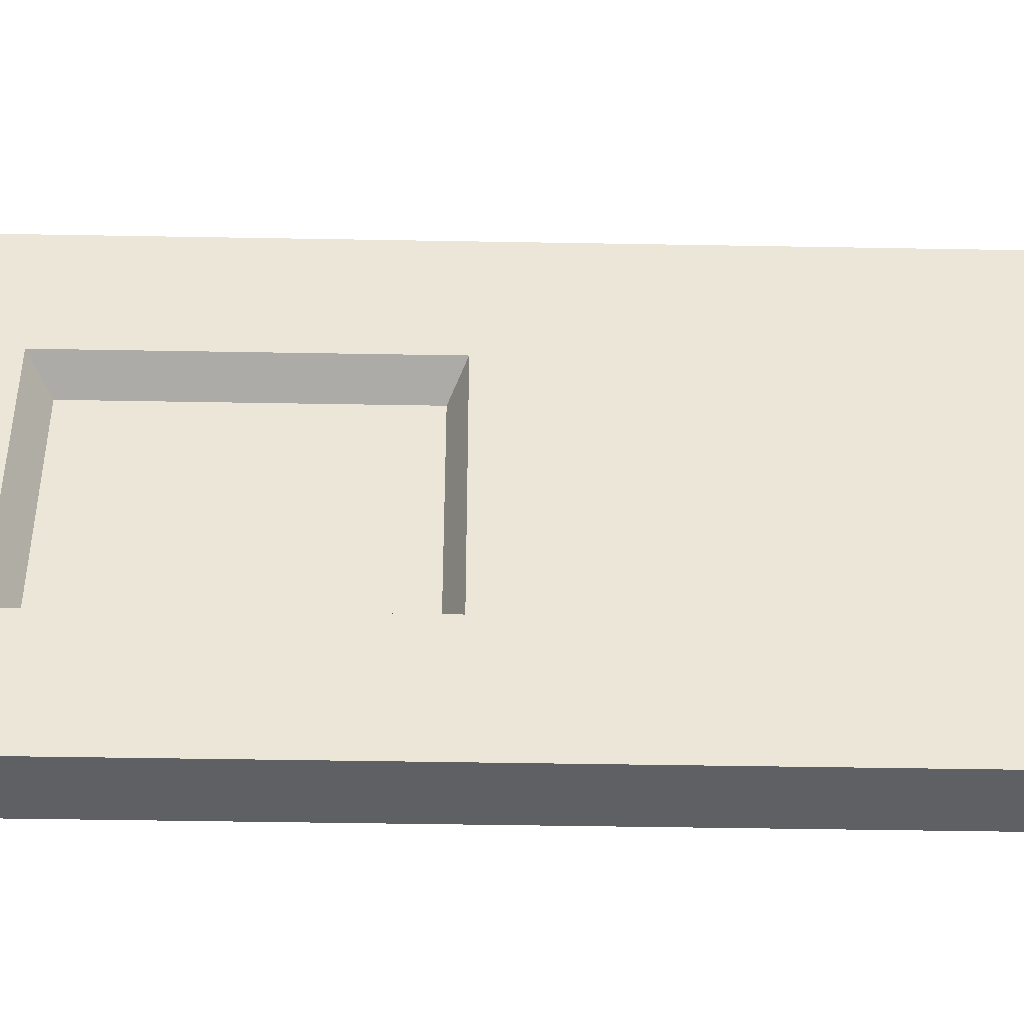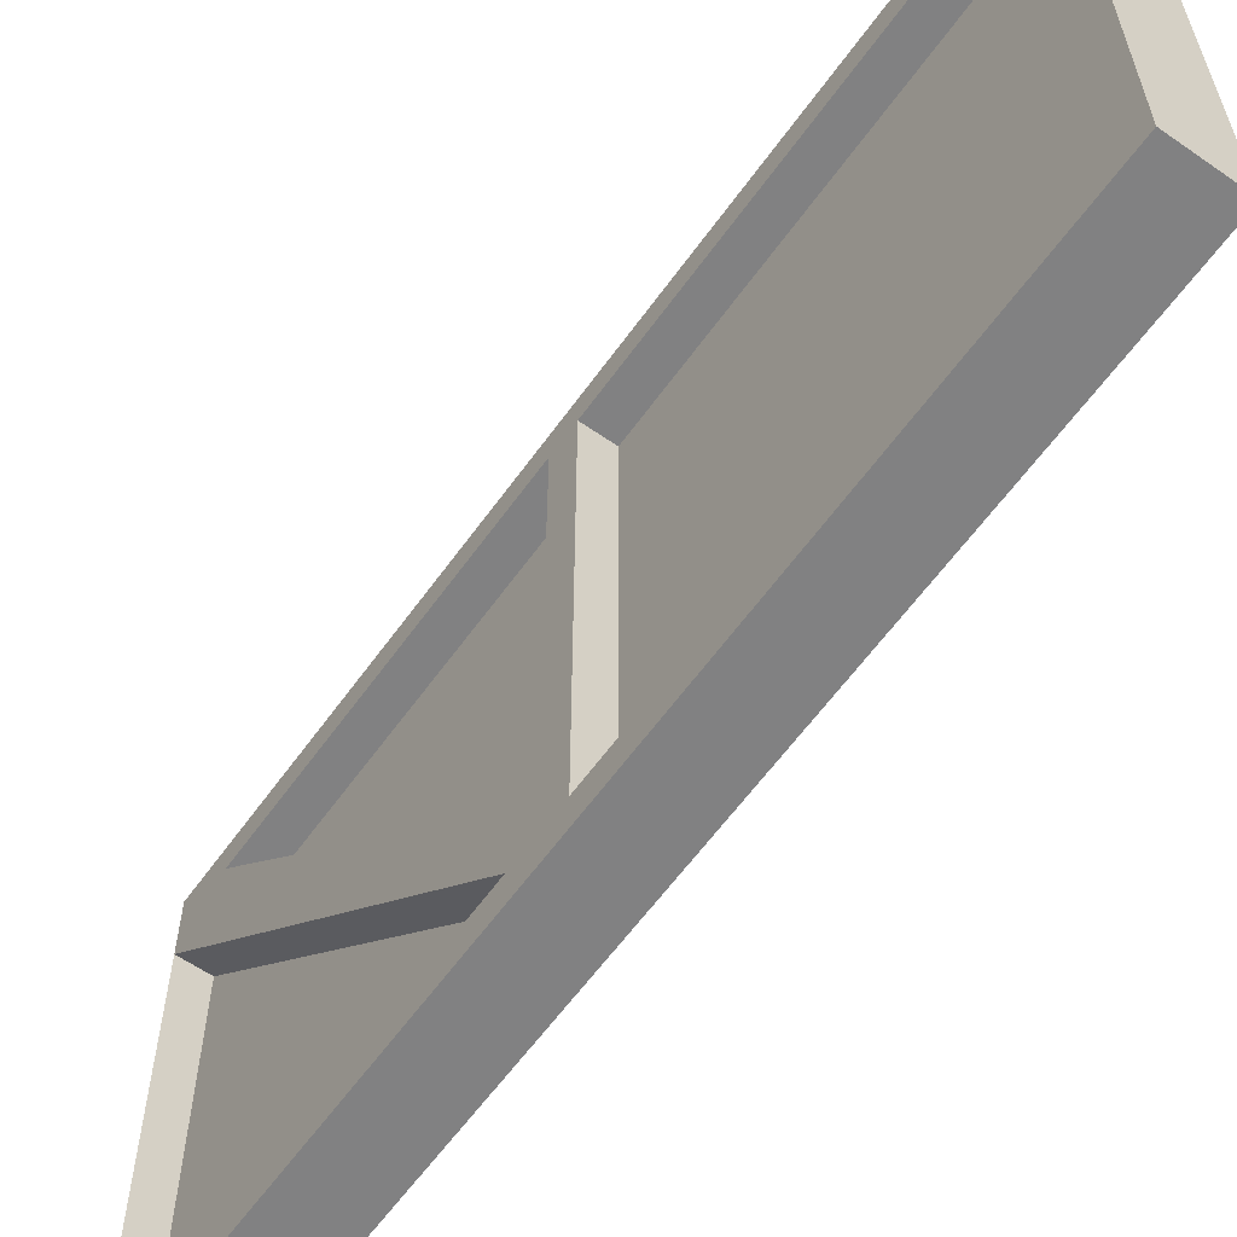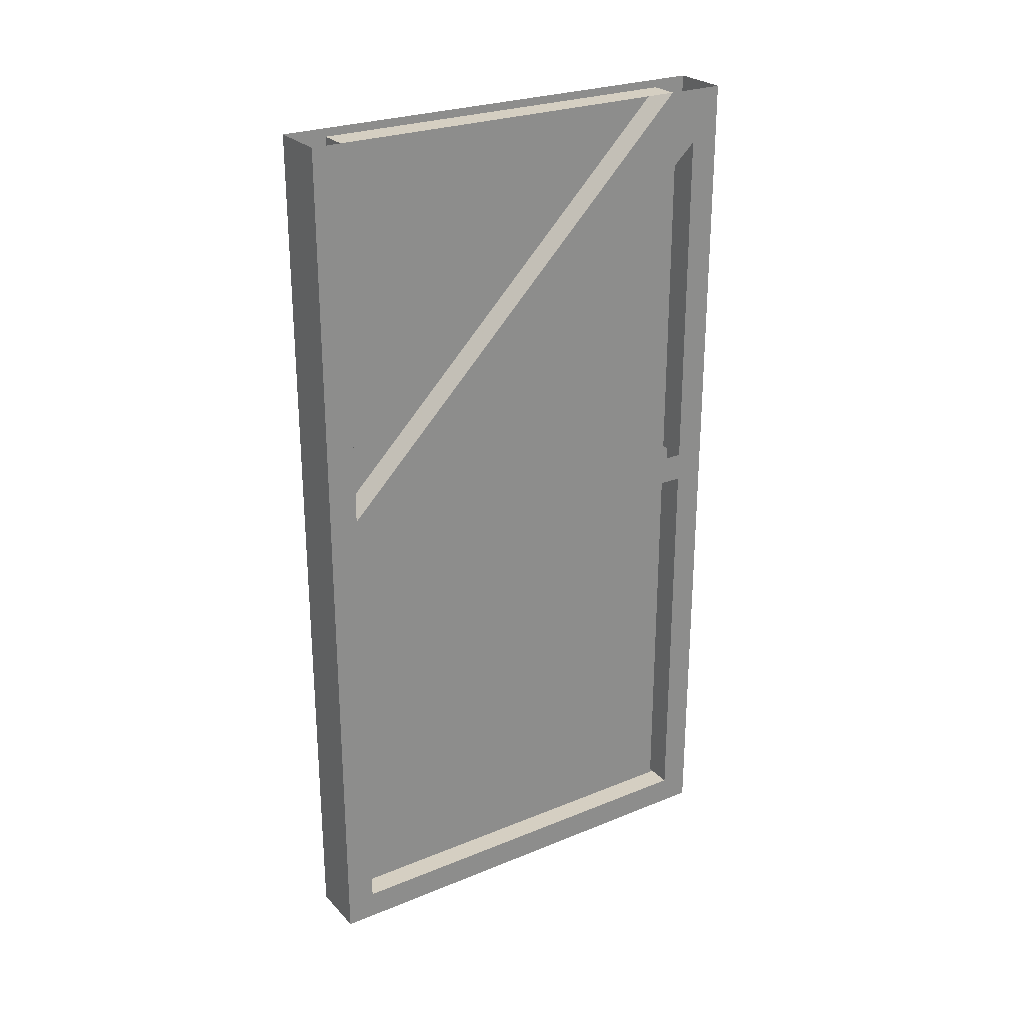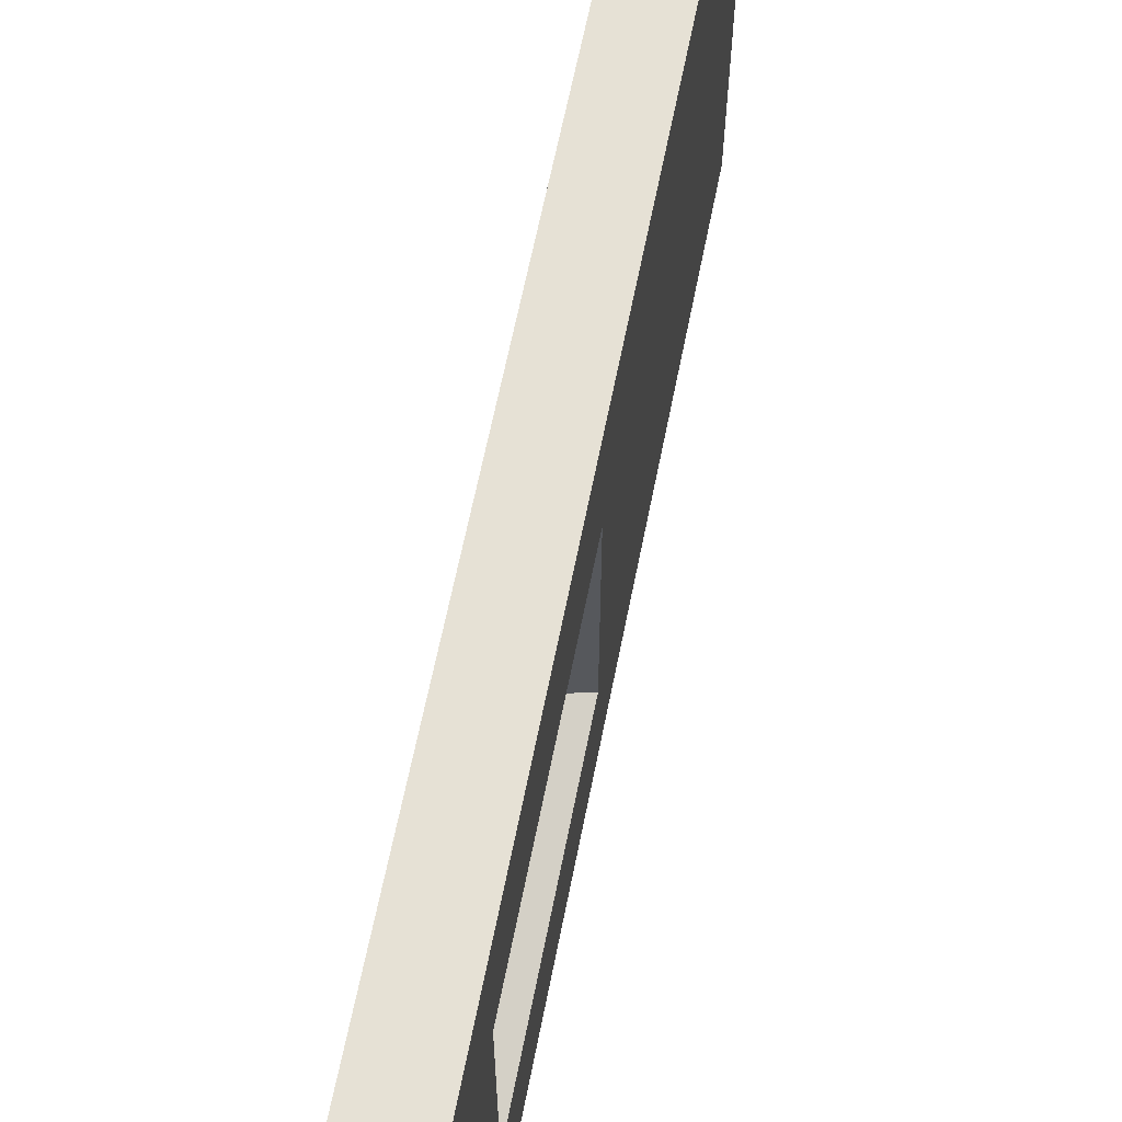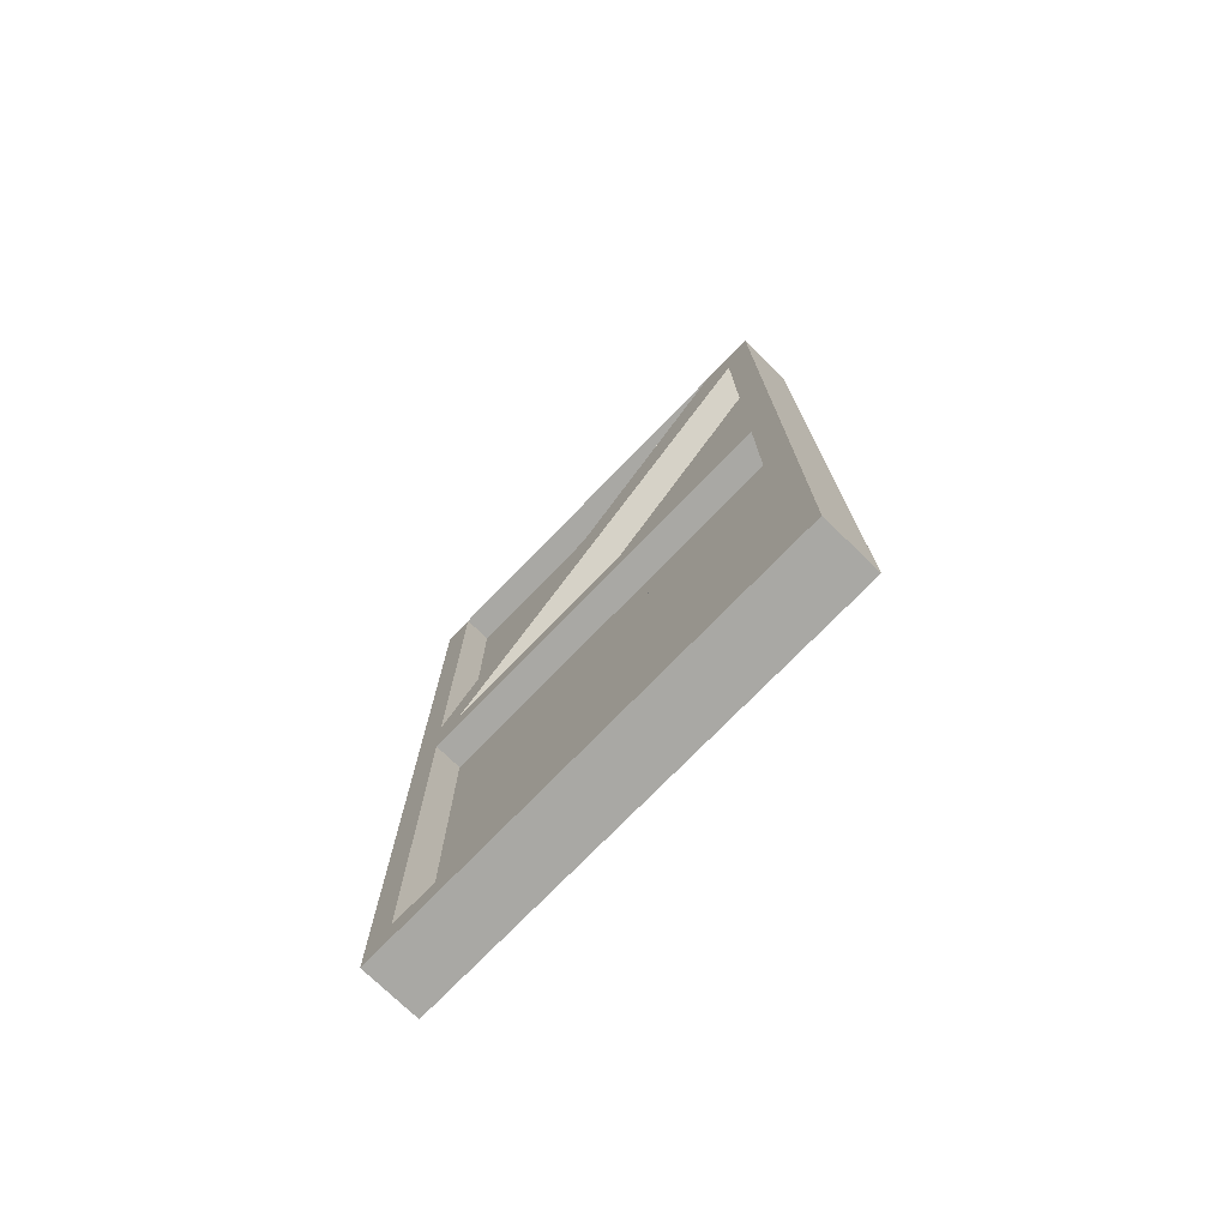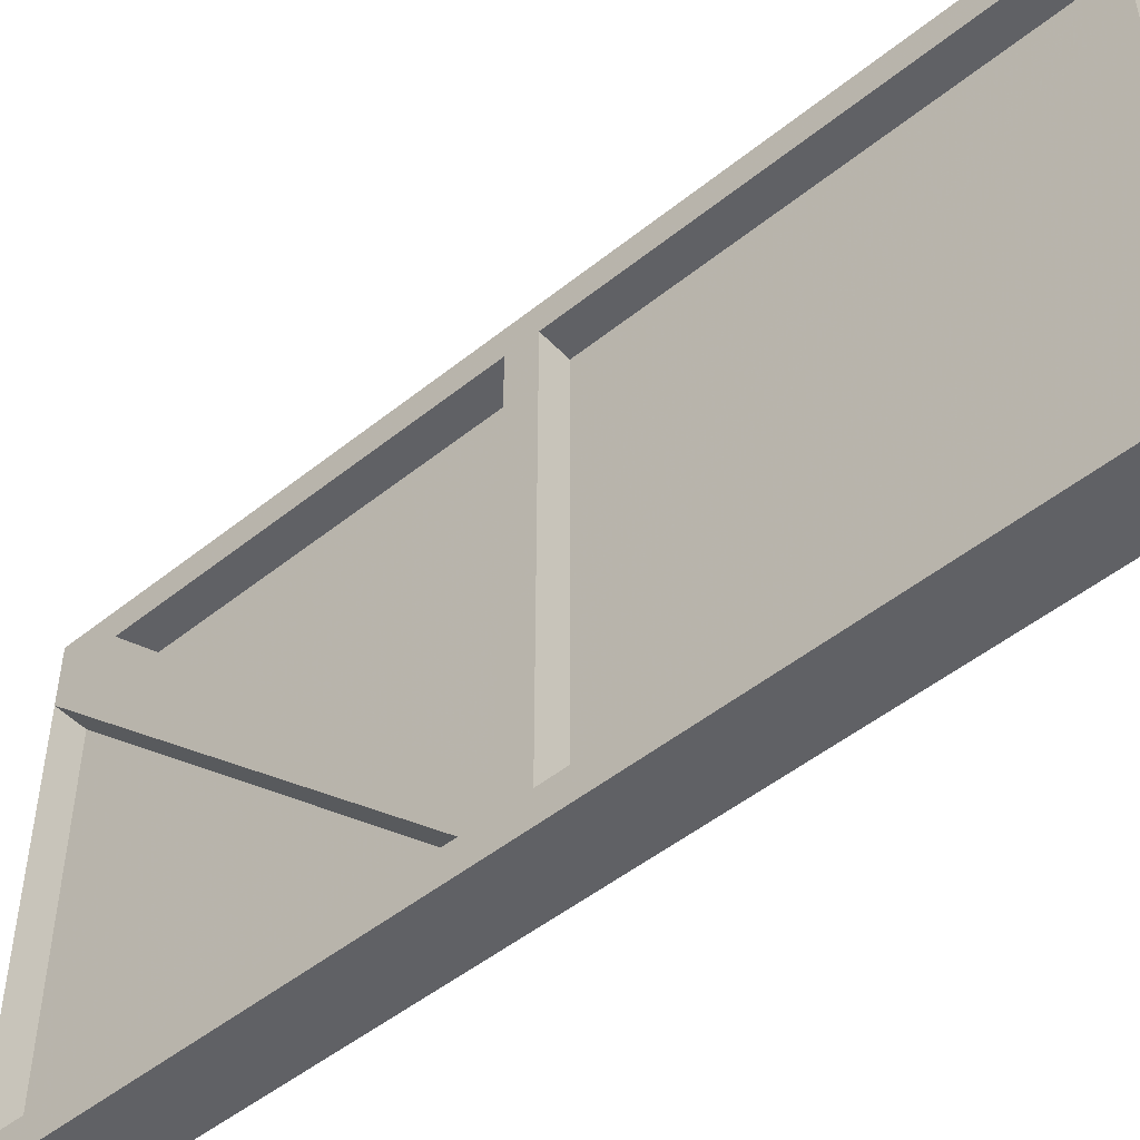
<metadata>
{"format":"obj","ext":"obj","renderer":"f3d","projection":"perspective","resolution":1024,"background":"white","views":[{"elev":-44.3,"azim":88.8,"up":"+Z"},{"elev":-60.5,"azim":-35.4,"up":"+Z"},{"elev":25.9,"azim":-122.9,"up":"+Y"},{"elev":64.5,"azim":11.3,"up":"+Z"},{"elev":-74.9,"azim":-44.2,"up":"+Y"},{"elev":-49.7,"azim":-48.5,"up":"+Z"}]}
</metadata>
<code>
v -0.4375 -1.531 0
v -0.4375 -1.375 0.03125
v -0.4375 -1.391 0.04688
v -0.4375 -1.516 0.01562
v -0.4375 -1.531 0.01562
v -0.4375 -1.594 0.01562
v -0.4375 -1.594 -0.01562
v -0.4375 -1.531 -0.01562
v -0.4375 -1.516 -0.01562
v -0.4375 -1.375 -0.03125
v -0.4375 -1.391 -0.04688
v -0.4375 -1.383 0.0625
v -0.4375 -1.422 0.125
v -0.4375 -1.43 0.1094
v -0.4375 -1.516 0.1094
v -0.4375 -1.359 0.1562
v -0.4375 -1.359 0.2109
v -0.4375 -1.516 0.2109
v -0.4375 -1.516 0.125
v -0.4375 -1.344 0.1562
v -0.4375 -1.328 0.2109
v -0.375 -1.633 0.25
v -0.4375 -1.633 0.25
v -0.4375 -1 0.25
v -0.4375 -1.328 0.1562
v -0.4375 -1.266 0.125
v -0.4375 -1.172 0.125
v -0.4375 -1.172 0.2109
v -0.375 -1 0.25
v -0.375 -0.9375 0.4375
v -0.375 -1.812 0.4375
v -0.375 -1.812 -0.4375
v -0.375 -1.633 -0.25
v -0.4375 -1.594 0.1172
v -0.4375 -1.594 0.1328
v -0.4375 -1.594 0.2109
v -0.4375 -1.531 0.2109
v -0.4375 -1.531 0.125
v -0.4375 -1.633 -0.25
v -0.4375 -1.812 -0.4375
v -0.4375 -1.812 0.4375
v -0.4375 -0.9375 0.4375
v -0.4375 -1 -0.25
v -0.4375 -1.031 0.01562
v -0.4375 -1.031 0.1172
v -0.4375 -1.031 0.1328
v -0.4375 -1.031 0.2109
v -0.4375 -1.086 0.2109
v -0.4375 -1.102 0.2109
v -0.4375 -1.156 0.2109
v -0.4375 -1.305 0.0625
v -0.4375 -1.258 0.1094
v -0.4375 -1.172 0.1094
v -0.4375 -1.297 0.04688
v -0.4375 -1.172 0.01562
v -0.4375 -1.156 0.1094
v -0.4375 -1.156 0.125
v -0.4375 -1.156 0.01562
v -0.4375 -1.102 0.01562
v -0.4375 -1.102 0.1094
v -0.4375 -1.102 0.125
v -0.4375 -1.156 0
v -0.4375 -1.086 0.01562
v -0.4375 -1.086 0.1094
v -0.4375 -1.086 0.125
v -0.4375 -1.312 -0.03125
v -0.4375 -1.297 -0.04688
v -0.4375 -1.172 -0.01562
v -0.4375 -1.156 -0.01562
v -0.4375 -1.102 -0.01562
v -0.4375 -1.086 -0.01562
v -0.4375 -1.031 -0.01562
v -0.4375 -1.312 0.03125
v -0.4375 -1.344 -0.1562
v -0.4375 -1.328 -0.1562
v -0.4375 -1.305 -0.0625
v -0.4375 -1.359 -0.2109
v -0.4375 -1.328 -0.2109
v -0.4375 -1.359 -0.1562
v -0.4375 -1.422 -0.125
v -0.4375 -1.516 -0.125
v -0.4375 -1.516 -0.2109
v -0.375 -1 -0.25
v -0.4375 -1.383 -0.0625
v -0.4375 -1.43 -0.1094
v -0.4375 -1.516 -0.1094
v -0.4375 -1.531 -0.1094
v -0.4375 -1.531 -0.125
v -0.4375 -1.594 -0.1172
v -0.4375 -1.531 -0.2109
v -0.4375 -1.594 -0.2109
v -0.4375 -1.594 -0.1328
v -0.375 -0.9375 -0.4375
v -0.375 -0.875 0.4375
v -0.375 -0.9375 0.5
v -0.375 -1.875 0.5
v -0.375 -1.875 -0.5
v -0.375 -0.9375 -0.5
v -0.4375 -1.031 -0.2109
v -0.4375 -1.086 -0.2109
v -0.4375 -1.102 -0.2109
v -0.4375 -1.156 -0.2109
v -0.4375 -1.172 -0.2109
v -0.4375 -1.266 -0.125
v -0.4375 -1.172 -0.125
v -0.4375 -0.9375 -0.4375
v -0.5 -1.812 -0.4375
v -0.5 -0.9375 -0.4375
v -0.5 -0.9375 -0.5
v -0.5 -1.875 -0.5
v -0.5 -1.875 0.5
v -0.5 -1.812 0.4375
v -0.5 -0.9375 0.5
v -0.5 -0.9375 0.4375
v -0.4375 -1.031 -0.1328
v -0.4375 -1.086 -0.125
v -0.4375 -1.102 -0.125
v -0.4375 -1.156 -0.125
v -0.4375 -1.102 -0.1094
v -0.4375 -1.156 -0.1094
v -0.4375 -1.172 -0.1094
v -0.4375 -1.258 -0.1094
v -0.4375 -1.531 0.1094
v -0.4375 -1.031 -0.1172
v -0.4375 -1.086 -0.1094
v -0.5 0 0.375
v -0.5 0 -0.4375
v -0.4375 0 -0.4375
v -0.4375 0 0.375
v -0.5 -0.8203 -0.4375
v -0.5 -0.875 -0.375
v -0.5 -0.1172 0.4375
v -0.5 0 0.5
v -0.5 -0.875 0.4375
v -0.375 0 0.5
v -0.375 -0.1172 0.4375
v -0.375 0 0.375
v -0.375 -0.8203 -0.4375
v -0.375 0 -0.4375
v -0.375 0 -0.5
v -0.5 0 -0.5
v -0.4375 -0.8203 -0.4375
v -0.4375 -0.1172 0.4375
v -0.4375 -0.875 -0.375
v -0.4375 -0.875 0.4375
v -0.375 -0.875 -0.375
f 1 2 3
f 1 3 4
f 1 4 5
f 1 5 6
f 1 6 7
f 1 7 8
f 1 8 9
f 1 9 10
f 1 10 11
f 1 11 9
f 1 9 8
f 1 8 7
f 1 7 6
f 1 6 5
f 1 5 4
f 1 4 2
f 2 4 3
f 2 3 12
f 2 12 3
f 3 12 13
f 3 13 14
f 3 14 12
f 12 14 13
f 13 19 14
f 13 14 15
f 13 15 19
f 16 17 20
f 16 20 17
f 17 20 21
f 17 21 22
f 17 22 18
f 17 18 23
f 17 23 24
f 17 24 21
f 17 21 20
f 20 21 25
f 20 25 21
f 21 28 29
f 21 29 22
f 22 33 6
f 22 6 34
f 22 34 35
f 22 35 36
f 22 36 37
f 22 37 18
f 18 37 38
f 18 38 19
f 18 19 37
f 18 37 23
f 23 37 36
f 23 36 35
f 23 35 34
f 23 34 6
f 23 6 7
f 23 7 39
f 24 43 44
f 24 44 45
f 24 45 46
f 24 46 47
f 24 47 48
f 24 48 49
f 24 49 50
f 24 50 28
f 24 28 21
f 26 51 52
f 26 52 53
f 26 53 27
f 26 27 52
f 26 52 54
f 26 54 51
f 51 54 52
f 53 55 56
f 53 56 57
f 53 57 27
f 53 27 56
f 53 56 58
f 53 58 55
f 55 58 56
f 56 60 57
f 56 57 61
f 56 61 60
f 58 59 62
f 58 62 59
f 59 62 63
f 59 63 64
f 59 64 60
f 59 60 63
f 59 63 62
f 62 63 44
f 62 44 63
f 64 45 65
f 64 65 60
f 64 60 61
f 64 61 65
f 64 65 46
f 64 46 45
f 45 46 65
f 65 48 61
f 65 61 60
f 60 61 57
f 57 50 27
f 57 27 28
f 57 28 50
f 50 49 29
f 50 29 28
f 50 28 27
f 62 66 67
f 62 67 68
f 62 68 69
f 62 69 70
f 62 70 71
f 62 71 72
f 62 72 44
f 62 44 72
f 62 72 71
f 62 71 70
f 62 70 69
f 62 69 68
f 62 68 66
f 66 74 75
f 66 75 76
f 66 76 67
f 66 67 76
f 66 76 74
f 2 20 16
f 2 16 12
f 2 12 20
f 20 12 16
f 74 77 78
f 74 78 75
f 74 75 78
f 74 78 77
f 74 77 79
f 74 79 77
f 77 82 33
f 77 33 83
f 77 83 78
f 77 78 39
f 77 39 82
f 80 84 85
f 80 85 86
f 80 86 81
f 80 81 85
f 80 85 11
f 80 11 84
f 84 11 85
f 86 9 87
f 86 87 81
f 86 81 88
f 86 88 87
f 86 87 8
f 86 8 9
f 9 8 87
f 87 89 88
f 87 88 81
f 81 88 90
f 81 90 82
f 81 82 88
f 88 82 90
f 90 91 33
f 90 33 82
f 90 82 39
f 90 39 91
f 91 39 92
f 91 92 33
f 33 92 89
f 33 89 7
f 33 7 6
f 47 29 48
f 47 46 29
f 29 46 45
f 29 45 44
f 29 44 72
f 29 72 83
f 83 99 100
f 83 100 101
f 83 101 102
f 83 102 103
f 83 103 78
f 78 103 43
f 78 43 39
f 99 83 115
f 99 115 43
f 99 43 100
f 100 43 101
f 100 101 117
f 100 117 116
f 100 116 101
f 101 116 117
f 117 118 119
f 117 119 120
f 117 120 118
f 118 120 105
f 118 105 103
f 118 103 102
f 118 102 105
f 118 105 121
f 118 121 120
f 118 120 119
f 120 69 121
f 120 121 105
f 105 121 122
f 105 122 104
f 35 34 123
f 35 123 38
f 35 38 34
f 34 38 123
f 123 5 15
f 123 15 38
f 123 38 19
f 123 19 15
f 123 15 4
f 123 4 5
f 5 4 15
f 15 14 19
f 15 19 38
f 89 92 88
f 88 92 87
f 87 92 89
f 124 83 72
f 124 125 115
f 124 115 83
f 115 124 43
f 43 124 72
f 43 72 44
f 115 125 116
f 115 116 124
f 124 116 125
f 71 125 70
f 71 70 119
f 71 119 125
f 125 119 117
f 125 117 116
f 125 116 119
f 125 119 70
f 48 29 49
f 48 49 61
f 61 49 65
f 65 49 48
f 67 76 104
f 67 104 122
f 67 122 76
f 76 122 104
f 69 68 121
f 10 11 84
f 10 84 74
f 10 74 79
f 10 79 84
f 10 84 11
f 9 11 10
f 74 84 79
f 73 54 51
f 73 51 20
f 73 20 25
f 73 25 51
f 73 51 54
f 73 54 55
f 73 55 62
f 73 62 54
f 54 62 55
f 55 62 58
f 55 58 62
f 20 51 25
f 68 67 66
f 74 76 75
f 7 89 39
f 39 89 92
f 81 86 85
f 19 38 37
f 102 101 43
f 102 43 103
f 102 103 105
f 27 53 52
f 121 105 104
f 121 104 122
f 120 121 68
f 120 68 69
f 27 57 56
f 60 64 63
f 116 117 119
f 1 10 2
f 1 2 10
f 62 66 73
f 62 73 66
f 66 73 2
f 66 2 10
f 66 10 74
f 66 74 10
f 66 10 73
f 73 10 2
f 73 2 20
f 73 20 2
f 3 14 4
f 3 4 15
f 3 15 14
f 52 54 53
f 52 53 55
f 52 55 54
f 54 55 53
f 85 11 86
f 85 86 9
f 85 9 11
f 11 9 86
f 15 4 14
f 67 122 68
f 67 68 121
f 67 121 122
f 121 68 122
f 12 13 16
f 12 16 13
f 13 16 17
f 13 17 18
f 13 18 19
f 13 19 17
f 13 17 16
f 56 58 59
f 56 59 60
f 56 60 58
f 58 60 59
f 77 79 80
f 77 80 81
f 77 81 82
f 77 82 80
f 77 80 79
f 79 80 84
f 79 84 80
f 119 120 70
f 119 70 69
f 119 69 120
f 120 69 70
f 17 19 18
f 82 81 80
f 21 25 26
f 21 26 27
f 21 27 28
f 21 28 26
f 21 26 25
f 25 26 51
f 25 51 26
f 78 103 104
f 78 104 75
f 78 75 104
f 78 104 105
f 78 105 103
f 105 104 103
f 76 104 75
f 76 75 104
f 28 27 26
f 22 29 30
f 22 30 31
f 22 31 32
f 22 32 33
f 23 39 40
f 23 40 41
f 23 41 42
f 23 42 24
f 24 42 43
f 29 83 30
f 30 83 93
f 32 93 83
f 32 83 33
f 39 43 40
f 40 43 106
f 42 106 43
f 137 138 139
f 128 142 129
f 143 144 145
f 94 146 136
f 63 44 64
f 63 64 45
f 63 45 44
f 44 45 64
f 124 72 71
f 124 71 125
f 124 125 72
f 72 125 71
f 65 46 48
f 88 90 91
f 88 91 92
f 88 92 90
f 90 92 91
f 47 48 46
f 99 115 116
f 99 116 100
f 99 100 115
f 35 38 36
f 35 36 37
f 35 37 38
f 65 48 47
f 65 47 46
f 36 38 37
f 100 116 115
f 57 61 50
f 57 50 49
f 57 49 61
f 61 49 50
f 87 8 89
f 101 117 118
f 101 118 102
f 101 102 117
f 117 102 118
f 34 123 5
f 34 5 6
f 34 6 123
f 123 6 5
f 87 89 7
f 87 7 8
f 8 7 89
f 30 93 94
f 30 94 95
f 30 95 31
f 31 95 96
f 31 96 32
f 32 96 97
f 32 97 98
f 32 98 93
f 40 106 107
f 107 106 108
f 107 108 109
f 107 109 110
f 107 110 111
f 107 111 112
f 112 111 113
f 112 113 114
f 112 114 41
f 41 114 42
f 42 114 108
f 42 108 106
f 126 127 128
f 126 128 129
f 126 129 130
f 126 130 131
f 126 131 132
f 126 132 133
f 133 132 134
f 133 134 113
f 133 113 95
f 133 95 135
f 135 95 94
f 135 94 136
f 135 136 137
f 137 136 138
f 139 138 140
f 140 138 98
f 140 98 109
f 140 109 141
f 141 109 130
f 141 130 127
f 127 130 128
f 128 130 142
f 129 142 130
f 143 132 131
f 143 131 144
f 143 145 132
f 132 145 134
f 94 93 146
f 136 146 138
f 138 146 93
f 138 93 98
f 114 134 108
f 108 134 131
f 108 131 130
f 108 130 109
f 134 114 113
f 96 111 110
f 96 110 97
f 97 110 98
f 98 110 109
f 113 96 95
f 96 113 111

</code>
